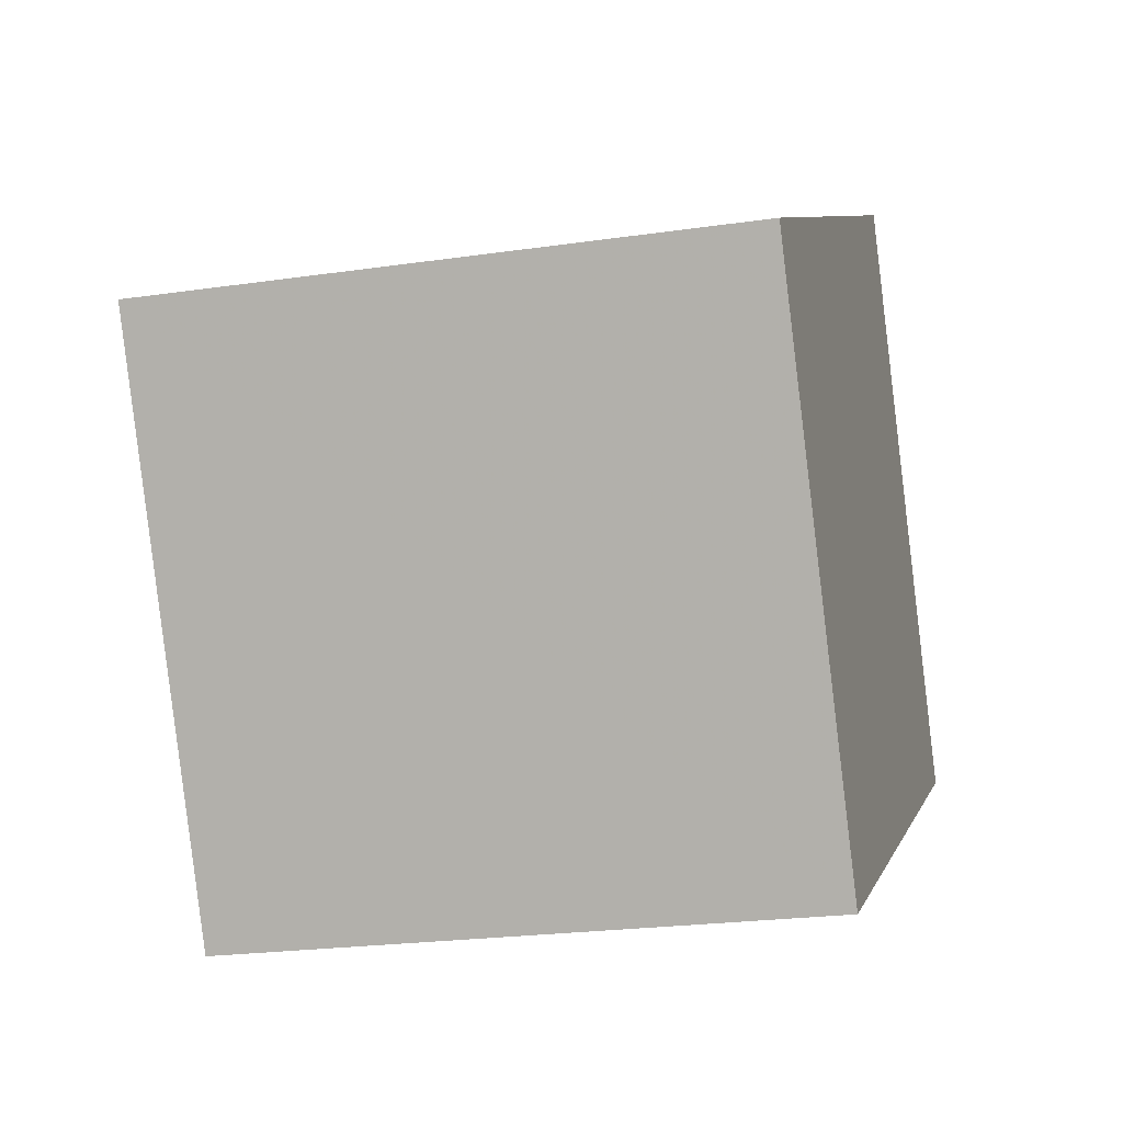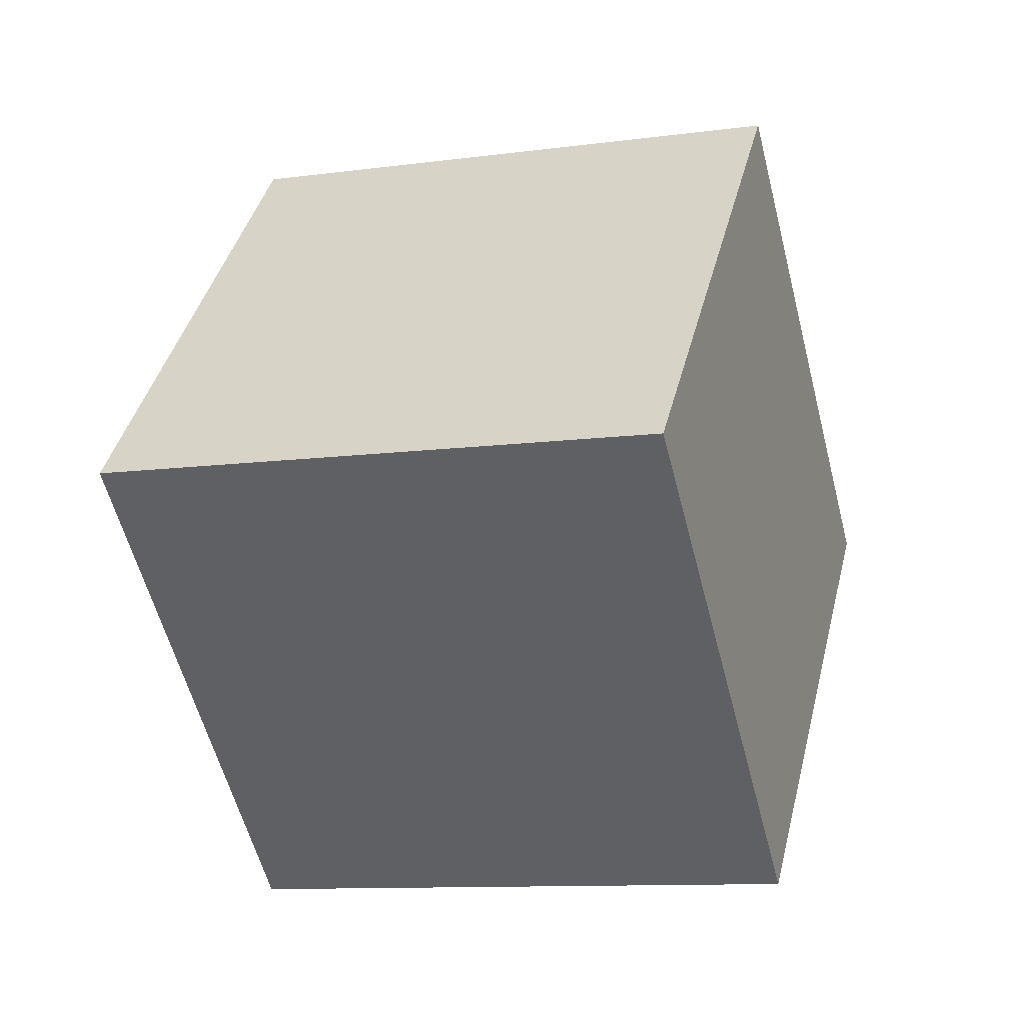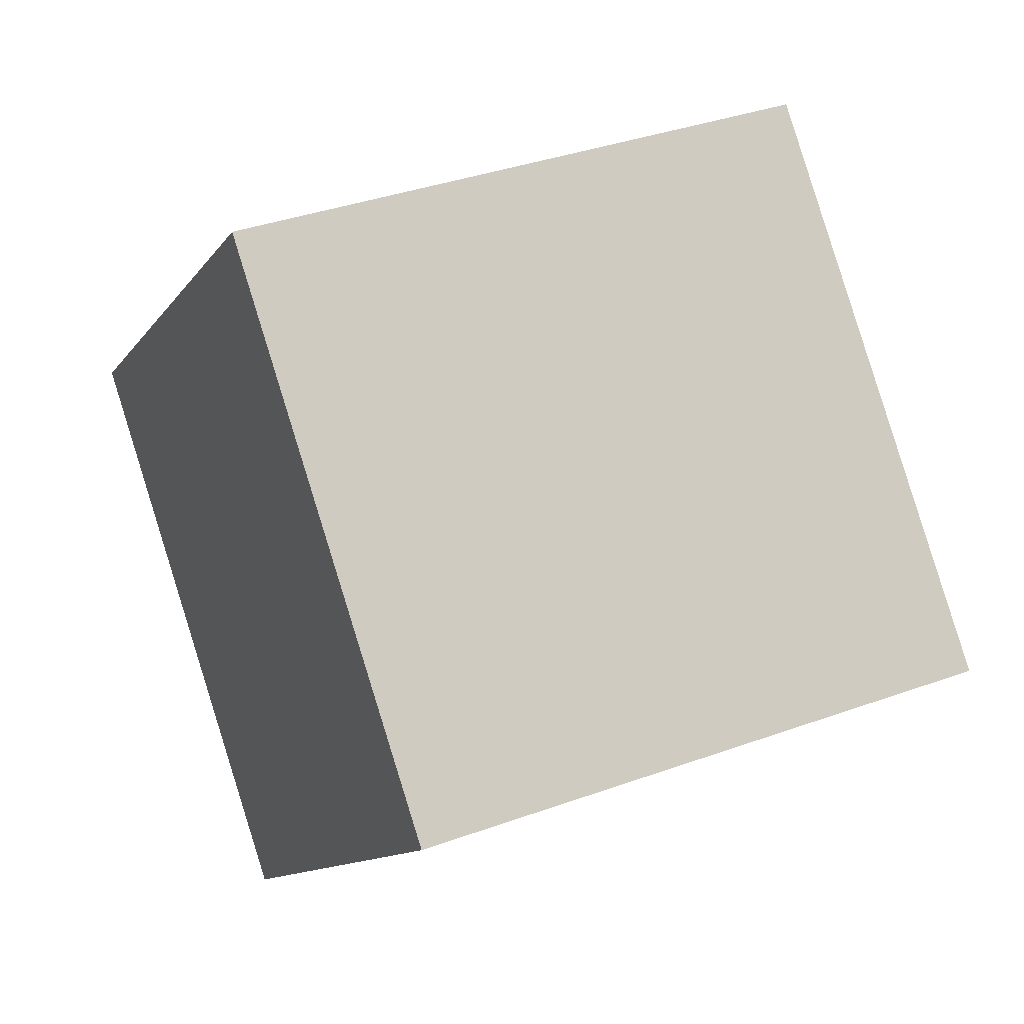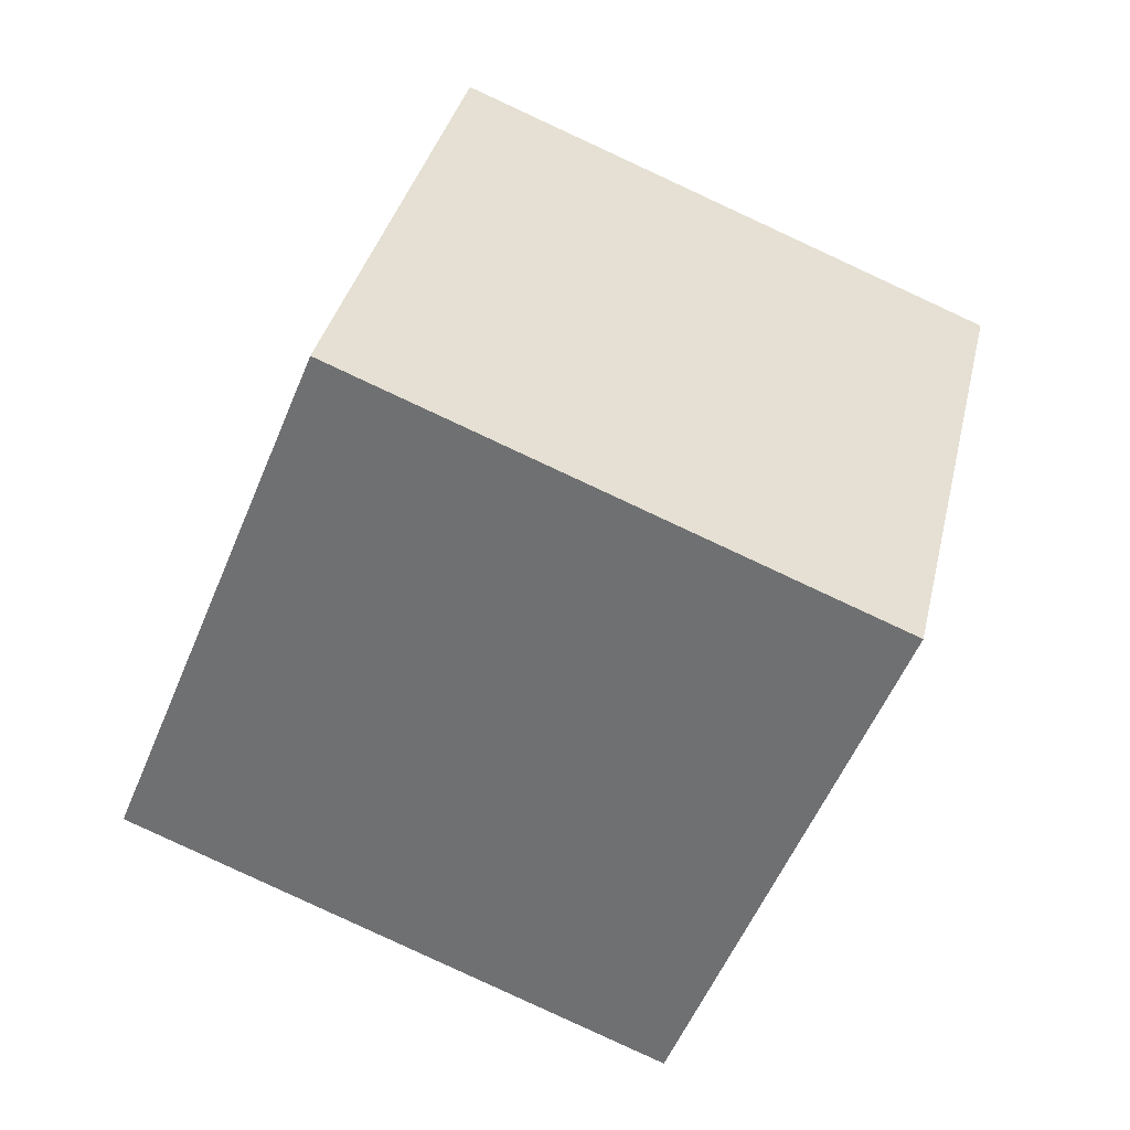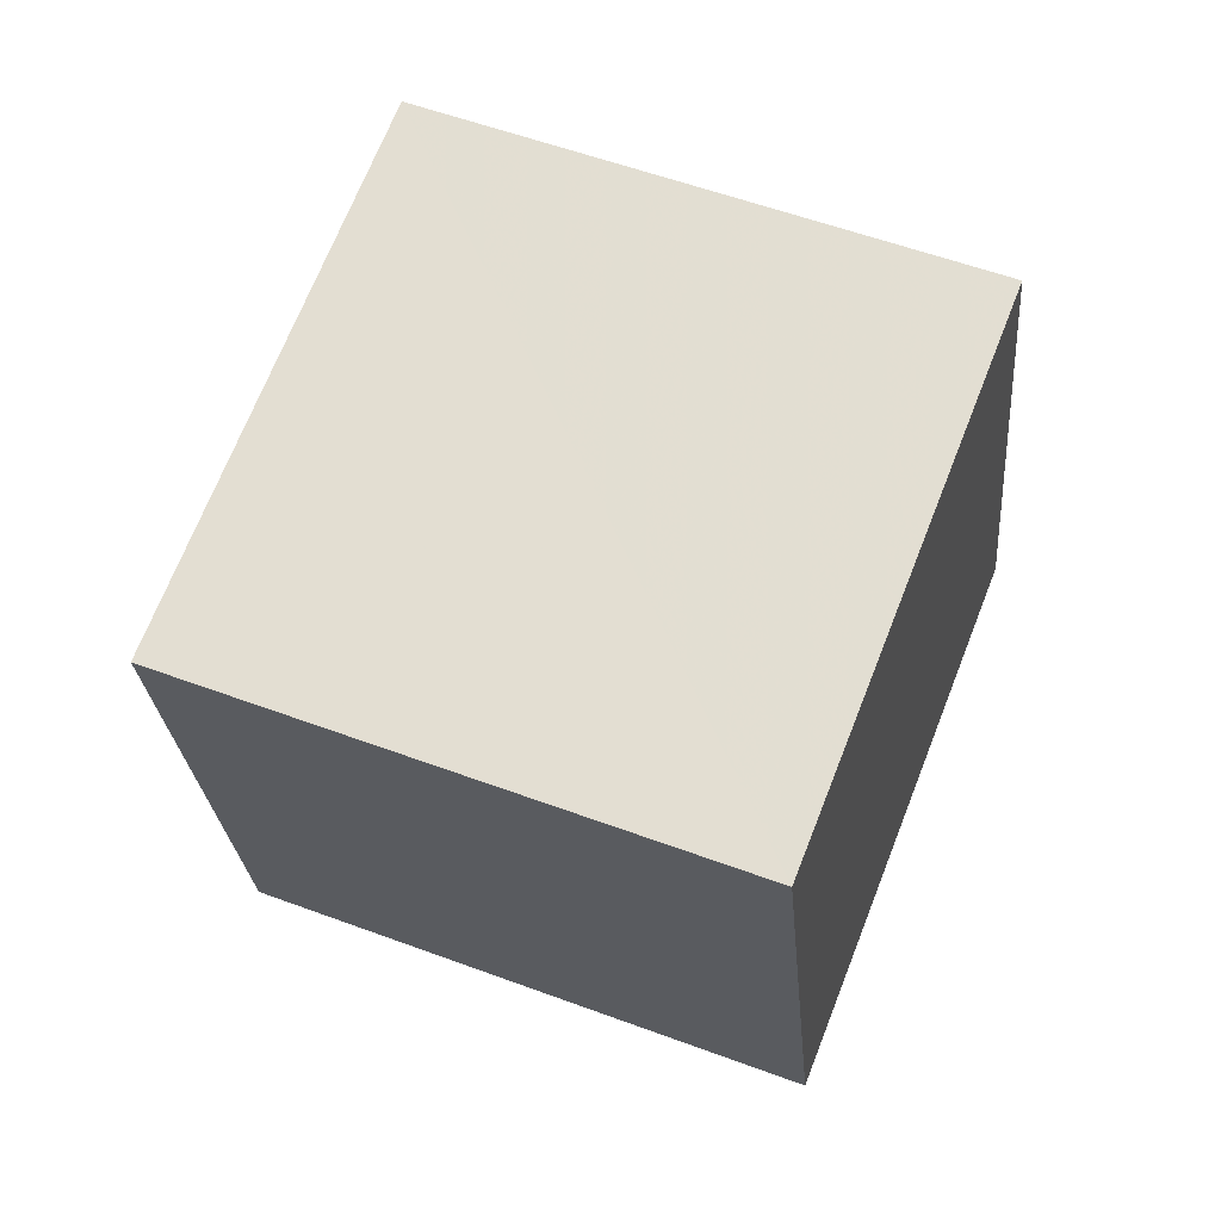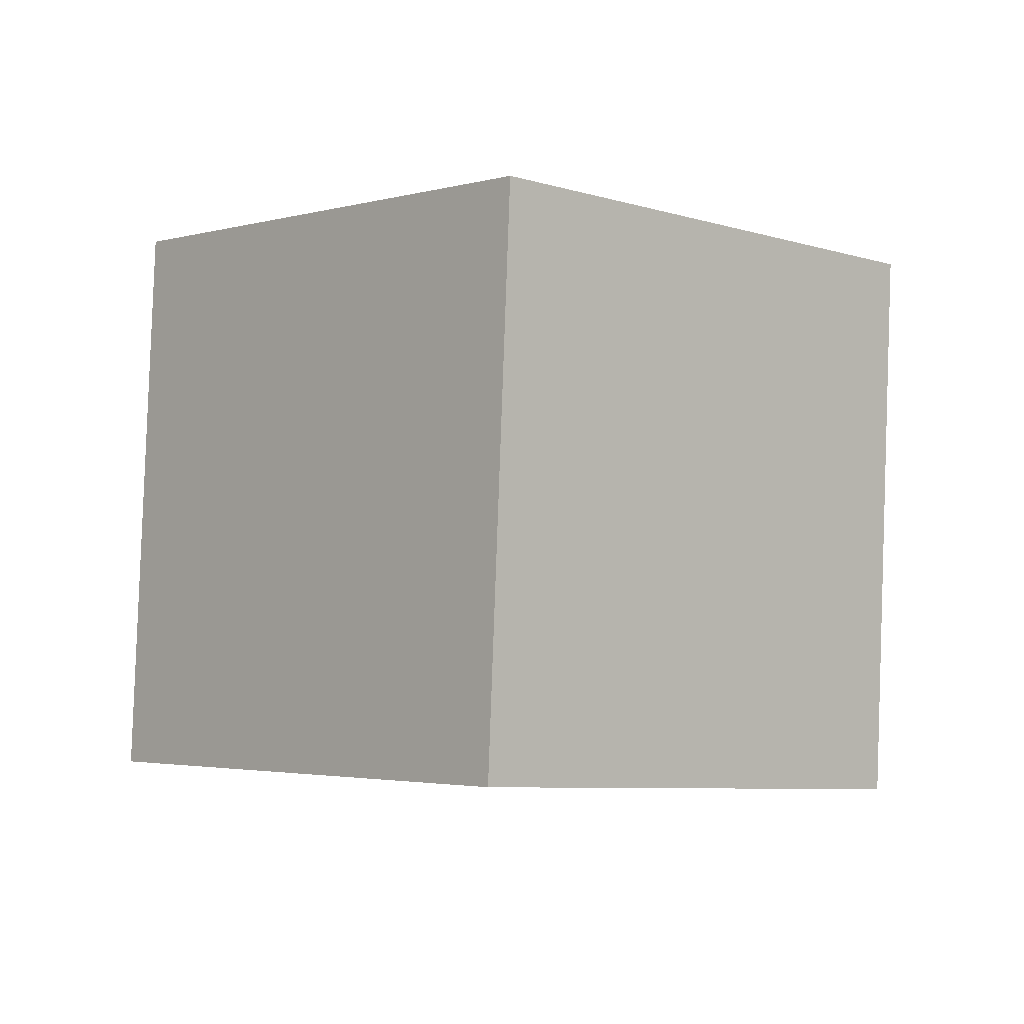
<metadata>
{"format":"obj","ext":"obj","renderer":"f3d","projection":"perspective","resolution":1024,"background":"white","views":[{"elev":-70.7,"azim":29.3,"up":"+Y"},{"elev":-74.5,"azim":92.5,"up":"+Z"},{"elev":1.8,"azim":-90.0,"up":"+Y"},{"elev":-33.4,"azim":-28.6,"up":"+Z"},{"elev":-7.1,"azim":-1.5,"up":"+Z"},{"elev":21.7,"azim":-52.0,"up":"+Z"}]}
</metadata>
<code>
v  1.186  2.199  2.075
v  0.8184  1.958  1.176
v  1.743  1.757  0.8514
v  2.111  1.998  1.75
v  1.085  1.249  2.372
v  0.7172  1.008  1.474
v  1.642  0.807  1.148
v  2.009  1.048  2.047
f 3 1 2
f 5 7 6
f 1 3 4
f 1 6 2
f 7 5 8
f 2 7 3
f 6 1 5
f 3 8 4
f 7 2 6
f 1 8 5
f 8 3 7
f 8 1 4

</code>
